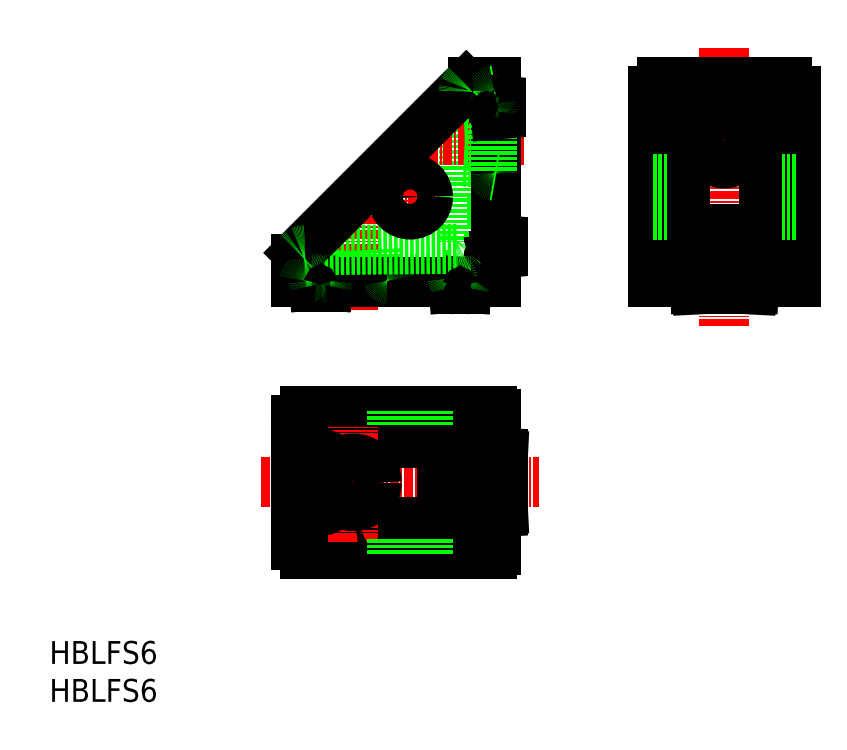
<metadata>
{"format":"dxf","ext":"dxf","renderer":"ezdxf+matplotlib","layout":"modelspace","background":"white","min_lineweight":24,"dpi":150}
</metadata>
<code>
0
SECTION
2
ENTITIES
0
TEXT
8
0
10
-50.5
20
-65.42
30
0
40
3.2
1
HBLFS6
0
LINE
8
0
10
12
20
-49.5
30
0
11
12
21
-30.5
31
0
0
LINE
8
CENTER
10
-20.85
20
-40
30
0
11
18.07
21
-40
31
0
0
LINE
8
CENTER
10
0
20
5
30
0
11
0
21
-5
31
0
0
LINE
8
CENTER
10
5
20
0
30
0
11
-5
21
0
31
0
0
LINE
8
0
10
8.75
20
16
30
0
11
12
21
16
31
0
0
LINE
8
0
10
-16
20
-8.75
30
0
11
-16
21
-12
31
0
0
LINE
8
0
10
7.5
20
14.75
30
0
11
7.5
21
-6.312
31
0
0
LINE
8
0
10
12.7
20
13.16
30
0
11
12.7
21
11.84
31
0
0
LINE
8
CENTER
10
2.648
20
8
30
0
11
16.14
21
8
31
0
0
LINE
8
0
10
7.5
20
11.1
30
0
11
11.5
21
11.31
31
0
0
LINE
8
0
10
7.5
20
4.9
30
0
11
11.5
21
4.69
31
0
0
LINE
8
0
10
-16
20
-48.75
30
0
11
-16
21
-31.25
31
0
0
LINE
8
0
10
-14.75
20
-30
30
0
11
11.5
21
-30
31
0
0
LINE
8
0
10
-14.75
20
-50
30
0
11
11.5
21
-50
31
0
0
LINE
8
0
10
-12.75
20
-35.83
30
0
11
-12.25
21
-35.83
31
0
0
LINE
8
0
10
-12.75
20
-44.18
30
0
11
-12.25
21
-44.18
31
0
0
LINE
8
0
10
-13
20
-36.13
30
0
11
-12
21
-36.13
31
0
0
LINE
8
0
10
-13
20
-43.88
30
0
11
-12
21
-43.88
31
0
0
LINE
8
0
10
-12.75
20
-44.18
30
0
11
-12.98
21
-43.95
31
0
0
LINE
8
0
10
-12.02
20
-36.05
30
0
11
-12.25
21
-35.83
31
0
0
LINE
8
0
10
-12.98
20
-36.05
30
0
11
-12.75
21
-35.83
31
0
0
LINE
8
0
10
-12.25
20
-44.18
30
0
11
-12.02
21
-43.95
31
0
0
LINE
8
0
10
6.75
20
-35.83
30
0
11
7.25
21
-35.83
31
0
0
LINE
8
0
10
6.75
20
-44.18
30
0
11
7.25
21
-44.18
31
0
0
LINE
8
0
10
6.5
20
-36.13
30
0
11
7.5
21
-36.13
31
0
0
LINE
8
0
10
6.5
20
-43.88
30
0
11
7.5
21
-43.88
31
0
0
LINE
8
0
10
8
20
-43.38
30
0
11
8
21
-36.63
31
0
0
LINE
8
0
10
6
20
-43.38
30
0
11
6
21
-36.63
31
0
0
LINE
8
0
10
6.75
20
-44.18
30
0
11
6.524
21
-43.95
31
0
0
LINE
8
0
10
7.476
20
-36.05
30
0
11
7.25
21
-35.83
31
0
0
LINE
8
0
10
6.524
20
-36.05
30
0
11
6.75
21
-35.83
31
0
0
LINE
8
0
10
7.25
20
-44.18
30
0
11
7.476
21
-43.95
31
0
0
LINE
8
0
10
-13.5
20
-43.38
30
0
11
-13.5
21
-36.63
31
0
0
LINE
8
0
10
-11.5
20
-43.38
30
0
11
-11.5
21
-42.83
31
0
0
LINE
8
0
10
-14.8
20
-44
30
0
11
-14.8
21
-36
31
0
0
LINE
8
0
10
-11.5
20
-37.17
30
0
11
-11.5
21
-36.63
31
0
0
LINE
8
0
10
9
20
-44.5
30
0
11
9
21
-35.5
31
0
0
LINE
8
0
10
5
20
-44.5
30
0
11
5
21
-35.5
31
0
0
LINE
8
0
10
-13.3
20
-34.5
30
0
11
4.882
21
-34.5
31
0
0
LINE
8
0
10
-13.3
20
-45.5
30
0
11
4.882
21
-45.5
31
0
0
LINE
8
CENTER
10
-8
20
-48.39
30
0
11
-8
21
-32.27
31
0
0
LINE
8
0
10
6
20
-45.5
30
0
11
8
21
-45.5
31
0
0
LINE
8
0
10
6
20
-34.5
30
0
11
8
21
-34.5
31
0
0
LINE
8
0
10
6
20
-33.5
30
0
11
8
21
-33.5
31
0
0
LINE
8
0
10
10
20
-44.5
30
0
11
10
21
-35.5
31
0
0
LINE
8
0
10
6
20
-46.5
30
0
11
8
21
-46.5
31
0
0
LINE
8
0
10
11.5
20
1e-06
30
0
11
12
21
0.5
31
0
0
LINE
8
0
10
11.5
20
-1e-06
30
0
11
11.5
21
-4.5
31
0
0
LINE
8
0
10
11
20
-5
30
0
11
11.5
21
-4.5
31
0
0
LINE
8
0
10
11
20
-5
30
0
11
11
21
-5.454
31
0
0
LINE
8
0
10
11
20
-9
30
0
11
12
21
-10
31
0
0
LINE
8
0
10
11.46
20
-8.048
30
0
11
12
21
-8
31
0
0
LINE
8
0
10
11.46
20
-5.952
30
0
11
12
21
-6
31
0
0
LINE
8
0
10
11
20
-8.546
30
0
11
11
21
-9
31
0
0
LINE
8
0
10
12
20
16
30
0
11
12
21
-12
31
0
0
LINE
8
0
10
11.5
20
14.55
30
0
11
11.5
21
13.82
31
0
0
LINE
8
0
10
11.75
20
14.84
30
0
11
12
21
14.89
31
0
0
LINE
8
0
10
11.75
20
2.956
30
0
11
12
21
2.912
31
0
0
LINE
8
0
10
11.77
20
11.48
30
0
11
12
21
11.5
31
0
0
LINE
8
0
10
11.67
20
12.53
30
0
11
12.7
21
12.71
31
0
0
LINE
8
0
10
11.77
20
13.52
30
0
11
12
21
13.5
31
0
0
LINE
8
0
10
11.5
20
12.33
30
0
11
11.5
21
3.252
31
0
0
LINE
8
0
10
-13.16
20
-12.7
30
0
11
-11.84
21
-12.7
31
0
0
LINE
8
0
10
6.362
20
-13
30
0
11
7.638
21
-13
31
0
0
LINE
8
CENTER
10
-8
20
-2.648
30
0
11
-8
21
-16.14
31
0
0
LINE
8
0
10
-11.1
20
-7.468
30
0
11
-11.31
21
-11.5
31
0
0
LINE
8
0
10
-4.905
20
-7.414
30
0
11
-4.69
21
-11.5
31
0
0
LINE
8
0
10
-4e-06
20
-11.5
30
0
11
-0.5
21
-12
31
0
0
LINE
8
0
10
0
20
-11.5
30
0
11
4.5
21
-11.5
31
0
0
LINE
8
0
10
5
20
-11
30
0
11
4.5
21
-11.5
31
0
0
LINE
8
0
10
5
20
-11
30
0
11
5.454
21
-11
31
0
0
LINE
8
0
10
9
20
-11
30
0
11
10
21
-12
31
0
0
LINE
8
0
10
8.048
20
-11.46
30
0
11
8
21
-12
31
0
0
LINE
8
0
10
5.952
20
-11.46
30
0
11
6
21
-12
31
0
0
LINE
8
0
10
8.546
20
-11
30
0
11
9
21
-11
31
0
0
LINE
8
0
10
-14.55
20
-11.5
30
0
11
-13.82
21
-11.5
31
0
0
LINE
8
0
10
-14.84
20
-11.75
30
0
11
-14.89
21
-12
31
0
0
LINE
8
0
10
-2.956
20
-11.75
30
0
11
-2.912
21
-12
31
0
0
LINE
8
0
10
-11.48
20
-11.77
30
0
11
-11.5
21
-12
31
0
0
LINE
8
0
10
-12.53
20
-11.67
30
0
11
-12.71
21
-12.7
31
0
0
LINE
8
0
10
-13.52
20
-11.77
30
0
11
-13.5
21
-12
31
0
0
LINE
8
0
10
-12.33
20
-11.5
30
0
11
-3.252
21
-11.5
31
0
0
LINE
8
0
10
-16
20
-12
30
0
11
12
21
-12
31
0
0
LINE
8
0
10
34
20
-12
30
0
11
54
21
-12
31
0
0
LINE
8
CENTER
10
44
20
20.85
30
0
11
44
21
-18.07
31
0
0
LINE
8
0
10
35.25
20
16
30
0
11
52.75
21
16
31
0
0
LINE
8
0
10
54
20
14.75
30
0
11
54
21
-12
31
0
0
LINE
8
0
10
34
20
14.75
30
0
11
34
21
-12
31
0
0
LINE
8
0
10
48.18
20
12.75
30
0
11
48.18
21
12.25
31
0
0
LINE
8
0
10
39.82
20
12.75
30
0
11
39.82
21
12.25
31
0
0
LINE
8
0
10
47.88
20
13
30
0
11
47.88
21
12
31
0
0
LINE
8
0
10
40.12
20
13
30
0
11
40.12
21
12
31
0
0
LINE
8
0
10
39.82
20
12.75
30
0
11
40.05
21
12.98
31
0
0
LINE
8
0
10
47.95
20
12.02
30
0
11
48.17
21
12.25
31
0
0
LINE
8
0
10
47.95
20
12.98
30
0
11
48.17
21
12.75
31
0
0
LINE
8
0
10
39.82
20
12.25
30
0
11
40.05
21
12.02
31
0
0
LINE
8
0
10
48.18
20
-6.75
30
0
11
48.18
21
-7.25
31
0
0
LINE
8
0
10
39.82
20
-6.75
30
0
11
39.82
21
-7.25
31
0
0
LINE
8
0
10
47.88
20
-6.5
30
0
11
47.88
21
-7.5
31
0
0
LINE
8
0
10
40.12
20
-6.5
30
0
11
40.12
21
-7.5
31
0
0
LINE
8
0
10
40.62
20
-8
30
0
11
47.37
21
-8
31
0
0
LINE
8
0
10
40.62
20
-6
30
0
11
47.37
21
-6
31
0
0
LINE
8
0
10
39.82
20
-6.75
30
0
11
40.05
21
-6.524
31
0
0
LINE
8
0
10
47.95
20
-7.476
30
0
11
48.17
21
-7.25
31
0
0
LINE
8
0
10
47.95
20
-6.524
30
0
11
48.17
21
-6.75
31
0
0
LINE
8
0
10
39.82
20
-7.25
30
0
11
40.05
21
-7.476
31
0
0
LINE
8
0
10
40.62
20
13.5
30
0
11
47.37
21
13.5
31
0
0
LINE
8
0
10
40.62
20
11.5
30
0
11
41.17
21
11.5
31
0
0
LINE
8
0
10
40
20
14.8
30
0
11
48
21
14.8
31
0
0
LINE
8
0
10
46.83
20
11.5
30
0
11
47.37
21
11.5
31
0
0
LINE
8
0
10
39.5
20
-9
30
0
11
48.5
21
-9
31
0
0
LINE
8
0
10
39.5
20
-5
30
0
11
48.5
21
-5
31
0
0
LINE
8
0
10
39.5
20
-4.5
30
0
11
48.5
21
-4.5
31
0
0
LINE
8
0
10
49.5
20
13.3
30
0
11
49.5
21
12.5
31
0
0
LINE
8
0
10
38.5
20
13.3
30
0
11
38.5
21
12.5
31
0
0
LINE
8
CENTER
10
37.52
20
8
30
0
11
50.02
21
8
31
0
0
LINE
8
0
10
38.5
20
-6
30
0
11
38.5
21
-8
31
0
0
LINE
8
0
10
49.5
20
-6
30
0
11
49.5
21
-8
31
0
0
LINE
8
0
10
50.5
20
-6
30
0
11
50.5
21
-8
31
0
0
LINE
8
0
10
39.5
20
-10
30
0
11
48.5
21
-10
31
0
0
LINE
8
0
10
37.5
20
-6
30
0
11
37.5
21
-8
31
0
0
LINE
8
0
10
37
20
11.5
30
0
11
37.5
21
11.5
31
0
0
LINE
8
0
10
50.5
20
11.5
30
0
11
51
21
11.5
31
0
0
LINE
8
0
10
4.5
20
-44.5
30
0
11
4.5
21
-35.5
31
0
0
LINE
8
0
10
12
20
-44.18
30
0
11
12.81
21
-44.13
31
0
0
LINE
8
0
10
13
20
-43.93
30
0
11
13
21
-36.07
31
0
0
LINE
8
0
10
12
20
-36.13
30
0
11
13
21
-36.18
31
0
0
LINE
8
0
10
12
20
-35.83
30
0
11
12.81
21
-35.87
31
0
0
LINE
8
0
10
12
20
-43.88
30
0
11
13
21
-43.82
31
0
0
LINE
8
0
10
38.5
20
6.5
30
0
11
38.5
21
-4.882
31
0
0
LINE
8
0
10
49.5
20
6.5
30
0
11
49.5
21
-4.882
31
0
0
LINE
8
0
10
37
20
7.5
30
0
11
37.5
21
7.5
31
0
0
LINE
8
0
10
50.5
20
7.5
30
0
11
51
21
7.5
31
0
0
LINE
8
0
10
40.07
20
-13
30
0
11
47.93
21
-13
31
0
0
LINE
8
0
10
47.88
20
-12
30
0
11
47.82
21
-13
31
0
0
LINE
8
0
10
48.18
20
-12
30
0
11
48.13
21
-12.81
31
0
0
LINE
8
0
10
40.13
20
-12
30
0
11
40.18
21
-13
31
0
0
LINE
8
0
10
39.83
20
-12
30
0
11
39.87
21
-12.81
31
0
0
LINE
8
0
10
13
20
-6.362
30
0
11
13
21
-7.638
31
0
0
LINE
8
0
10
8
20
-12
30
0
11
7.936
21
-12.73
31
0
0
LINE
8
0
10
6
20
-12
30
0
11
6.064
21
-12.73
31
0
0
LINE
8
0
10
-11.5
20
-12
30
0
11
-11.54
21
-12.43
31
0
0
LINE
8
0
10
-13.5
20
-12
30
0
11
-13.46
21
-12.43
31
0
0
LINE
8
0
10
12
20
-8
30
0
11
12.73
21
-7.936
31
0
0
LINE
8
0
10
12
20
-6
30
0
11
12.73
21
-6.064
31
0
0
LINE
8
0
10
12
20
11.5
30
0
11
12.43
21
11.54
31
0
0
LINE
8
0
10
12
20
13.5
30
0
11
12.43
21
13.46
31
0
0
LINE
8
0
10
6.509
20
-7.314
30
0
11
-14.76
21
-7.5
31
0
0
LINE
8
0
10
7.866
20
15.63
30
0
11
-15.63
21
-7.866
31
0
0
CIRCLE
8
0
10
0
20
0
30
0
40
2.1
0
CIRCLE
8
0
10
0
20
0
30
0
40
2.5
0
CIRCLE
8
0
10
-8
20
-40
30
0
40
3.336
0
ARC
8
0
10
-13.19
20
-44.16
30
0
40
0.3
50
45
51
81.69
0
ARC
8
0
10
-11.81
20
-44.16
30
0
40
0.3
50
98.31
51
135
0
ARC
8
0
10
-11.81
20
-35.84
30
0
40
0.3
50
225
51
261.7
0
ARC
8
0
10
-13.19
20
-35.84
30
0
40
0.3
50
278.3
51
315
0
ARC
8
0
10
6.312
20
-35.84
30
0
40
0.3
50
278.3
51
315
0
ARC
8
0
10
6.312
20
-44.16
30
0
40
0.3
50
45
51
81.69
0
ARC
8
0
10
7.688
20
-44.16
30
0
40
0.3
50
98.31
51
135
0
ARC
8
0
10
7.688
20
-35.84
30
0
40
0.3
50
225
51
261.7
0
ARC
8
0
10
-13
20
-36.63
30
0
40
0.5
50
90
51
180
0
ARC
8
0
10
-12
20
-36.63
30
0
40
0.5
50
0
51
90
0
ARC
8
0
10
-12
20
-43.38
30
0
40
0.5
50
270
51
0
0
ARC
8
0
10
-13
20
-43.38
30
0
40
0.5
50
180
51
270
0
ARC
8
0
10
7.5
20
-43.38
30
0
40
0.5
50
270
51
0
0
ARC
8
0
10
6.5
20
-43.38
30
0
40
0.5
50
180
51
270
0
ARC
8
0
10
6.5
20
-36.63
30
0
40
0.5
50
90
51
180
0
ARC
8
0
10
7.5
20
-36.63
30
0
40
0.5
50
0
51
90
0
ARC
8
0
10
8
20
-44.5
30
0
40
1
50
270
51
0
0
ARC
8
0
10
8
20
-35.5
30
0
40
1
50
0
51
90
0
ARC
8
0
10
6
20
-35.5
30
0
40
1
50
90
51
180
0
ARC
8
0
10
6
20
-44.5
30
0
40
1
50
180
51
270
0
ARC
8
0
10
8
20
-35.5
30
0
40
2
50
0
51
90
0
ARC
8
0
10
8
20
-44.5
30
0
40
2
50
270
51
0
0
ARC
8
0
10
6
20
-44.5
30
0
40
2
50
210
51
270
0
ARC
8
0
10
6
20
-35.5
30
0
40
2
50
90
51
150
0
ARC
8
0
10
-13.3
20
-44
30
0
40
1.5
50
180
51
270
0
ARC
8
0
10
-13.3
20
-36
30
0
40
1.5
50
90
51
180
0
ARC
8
0
10
-8
20
-40
30
0
40
4.5
50
141.1
51
218.9
0
ARC
8
0
10
-11.8
20
-37.87
30
0
40
0.3
50
333.6
51
0
0
ARC
8
0
10
11.7
20
12.33
30
0
40
0.2
50
100
51
180
0
ARC
8
0
10
11.8
20
3.252
30
0
40
0.3
50
180
51
260
0
ARC
8
0
10
11.8
20
14.55
30
0
40
0.3
50
100
51
180
0
ARC
8
0
10
-14.55
20
-11.8
30
0
40
0.3
50
90
51
170
0
ARC
8
0
10
-12.33
20
-11.7
30
0
40
0.2
50
90
51
170
0
ARC
8
0
10
-3.252
20
-11.8
30
0
40
0.3
50
10
51
90
0
CIRCLE
8
0
10
44
20
8
30
0
40
3.336
0
ARC
8
0
10
39.84
20
13.19
30
0
40
0.3
50
315
51
351.7
0
ARC
8
0
10
39.84
20
11.81
30
0
40
0.3
50
8.311
51
45
0
ARC
8
0
10
48.16
20
11.81
30
0
40
0.3
50
135
51
171.7
0
ARC
8
0
10
48.16
20
13.19
30
0
40
0.3
50
188.3
51
225
0
ARC
8
0
10
48.16
20
-6.312
30
0
40
0.3
50
188.3
51
225
0
ARC
8
0
10
39.84
20
-6.312
30
0
40
0.3
50
315
51
351.7
0
ARC
8
0
10
39.84
20
-7.688
30
0
40
0.3
50
8.311
51
45
0
ARC
8
0
10
48.16
20
-7.688
30
0
40
0.3
50
135
51
171.7
0
ARC
8
0
10
47.37
20
13
30
0
40
0.5
50
0
51
90
0
ARC
8
0
10
47.37
20
12
30
0
40
0.5
50
270
51
0
0
ARC
8
0
10
40.62
20
12
30
0
40
0.5
50
180
51
270
0
ARC
8
0
10
40.62
20
13
30
0
40
0.5
50
90
51
180
0
ARC
8
0
10
40.62
20
-7.5
30
0
40
0.5
50
180
51
270
0
ARC
8
0
10
40.62
20
-6.5
30
0
40
0.5
50
90
51
180
0
ARC
8
0
10
47.37
20
-6.5
30
0
40
0.5
50
0
51
90
0
ARC
8
0
10
47.37
20
-7.5
30
0
40
0.5
50
270
51
0
0
ARC
8
0
10
39.5
20
-8
30
0
40
1
50
180
51
270
0
ARC
8
0
10
48.5
20
-8
30
0
40
1
50
270
51
0
0
ARC
8
0
10
48.5
20
-6
30
0
40
1
50
0
51
90
0
ARC
8
0
10
39.5
20
-6
30
0
40
1
50
90
51
180
0
ARC
8
0
10
48.5
20
-8
30
0
40
2
50
270
51
0
0
ARC
8
0
10
39.5
20
-8
30
0
40
2
50
180
51
270
0
ARC
8
0
10
39.5
20
-6
30
0
40
2
50
120
51
180
0
ARC
8
0
10
48.5
20
-6
30
0
40
2
50
0
51
60
0
ARC
8
0
10
51
20
9.5
30
0
40
2
50
265.9
51
90
0
ARC
8
0
10
37
20
9.5
30
0
40
2
50
90
51
274.1
0
ARC
8
0
10
50.5
20
12.5
30
0
40
1
50
180
51
270
0
ARC
8
0
10
37.5
20
12.5
30
0
40
1
50
270
51
0
0
ARC
8
0
10
40
20
13.3
30
0
40
1.5
50
90
51
180
0
ARC
8
0
10
48
20
13.3
30
0
40
1.5
50
0
51
90
0
ARC
8
0
10
44
20
8
30
0
40
4.5
50
51.06
51
128.9
0
ARC
8
0
10
-7.607
20
-45.2
30
0
40
0.3
50
270
51
300
0
ARC
8
0
10
6
20
-35.5
30
0
40
1.5
50
138.2
51
180
0
ARC
8
0
10
6
20
-44.5
30
0
40
1.5
50
180
51
221.8
0
ARC
8
0
10
12.8
20
-36.07
30
0
40
0.2
50
0
51
87
0
ARC
8
0
10
12.8
20
-43.93
30
0
40
0.2
50
273
51
0
0
ARC
8
0
10
48.5
20
-6
30
0
40
1.5
50
48.19
51
90
0
ARC
8
0
10
39.5
20
-6
30
0
40
1.5
50
90
51
131.8
0
ARC
8
0
10
50.5
20
6.5
30
0
40
1
50
90
51
180
0
ARC
8
0
10
37.5
20
6.5
30
0
40
1
50
0
51
90
0
ARC
8
0
10
47.93
20
-12.8
30
0
40
0.2
50
270
51
357
0
ARC
8
0
10
40.07
20
-12.8
30
0
40
0.2
50
183
51
270
0
ARC
8
0
10
-14.75
20
-8.75
30
0
40
1.25
50
135
51
180
0
ARC
8
0
10
8.75
20
14.75
30
0
40
1.25
50
135
51
180
0
ARC
8
0
10
6.5
20
-6.314
30
0
40
1
50
270.5
51
9e-06
0
ARC
8
0
10
-14.75
20
-8.75
30
0
40
1.25
50
90.5
51
135
0
ARC
8
0
10
8.75
20
14.75
30
0
40
1.25
50
90
51
135
0
ARC
8
0
10
-14.75
20
-48.75
30
0
40
1.25
50
180
51
270
0
ARC
8
0
10
-14.75
20
-31.25
30
0
40
1.25
50
90
51
180
0
ARC
8
0
10
35.25
20
14.75
30
0
40
1.25
50
90
51
180
0
ARC
8
0
10
52.75
20
14.75
30
0
40
1.25
50
0
51
90
0
ARC
8
0
10
11.5
20
-49.5
30
0
40
0.5
50
270
51
0
0
ARC
8
0
10
11.5
20
-30.5
30
0
40
0.5
50
0
51
90
0
ARC
8
0
10
-13.82
20
-11.8
30
0
40
0.3
50
5
51
90
0
ARC
8
0
10
-11.18
20
-11.8
30
0
40
0.3
50
90
51
175
0
ARC
8
0
10
-13.16
20
-12.4
30
0
40
0.3
50
185
51
270
0
ARC
8
0
10
-11.84
20
-12.4
30
0
40
0.3
50
270
51
355
0
ARC
8
0
10
8.546
20
-11.5
30
0
40
0.5
50
90
51
175
0
ARC
8
0
10
5.454
20
-11.5
30
0
40
0.5
50
5
51
90
0
ARC
8
0
10
6.362
20
-12.7
30
0
40
0.3
50
185
51
270
0
ARC
8
0
10
7.638
20
-12.7
30
0
40
0.3
50
270
51
355
0
ARC
8
0
10
11.5
20
-5.454
30
0
40
0.5
50
180
51
265
0
ARC
8
0
10
11.5
20
-8.546
30
0
40
0.5
50
95
51
180
0
ARC
8
0
10
12.7
20
-7.638
30
0
40
0.3
50
275
51
5e-06
0
ARC
8
0
10
12.7
20
-6.362
30
0
40
0.3
50
360
51
85
0
ARC
8
0
10
11.8
20
13.82
30
0
40
0.3
50
180
51
265
0
ARC
8
0
10
11.8
20
11.18
30
0
40
0.3
50
95
51
180
0
ARC
8
0
10
12.4
20
13.16
30
0
40
0.3
50
360
51
85
0
ARC
8
0
10
12.4
20
11.84
30
0
40
0.3
50
275
51
5e-06
0
TEXT
8
0
10
-50.5
20
-70.73
30
0
40
3.2
1
HBLFS6
0
LINE
8
0
10
-2.5
20
-48
30
0
11
-2.5
21
-50
31
0
0
LINE
8
0
10
52
20
2.5
30
0
11
54
21
2.5
31
0
0
LINE
8
0
10
52
20
2.1
30
0
11
54
21
2.1
31
0
0
LINE
8
0
10
-2.1
20
-48
30
0
11
-2.1
21
-50
31
0
0
LINE
8
0
10
52
20
-2.5
30
0
11
54
21
-2.5
31
0
0
LINE
8
0
10
52
20
-2.1
30
0
11
54
21
-2.1
31
0
0
LINE
8
0
10
36
20
2.5
30
0
11
34
21
2.5
31
0
0
LINE
8
0
10
36
20
2.1
30
0
11
34
21
2.1
31
0
0
LINE
8
0
10
36
20
-2.5
30
0
11
34
21
-2.5
31
0
0
LINE
8
0
10
36
20
-2.1
30
0
11
34
21
-2.1
31
0
0
LINE
8
0
10
2.5
20
-48
30
0
11
2.5
21
-50
31
0
0
LINE
8
0
10
2.1
20
-48
30
0
11
2.1
21
-50
31
0
0
LINE
8
0
10
-2.5
20
-32
30
0
11
-2.5
21
-30
31
0
0
LINE
8
0
10
-2.1
20
-32
30
0
11
-2.1
21
-30
31
0
0
LINE
8
0
10
2.5
20
-32
30
0
11
2.5
21
-30
31
0
0
LINE
8
0
10
2.1
20
-32
30
0
11
2.1
21
-30
31
0
0
ENDSEC
0
EOF

</code>
